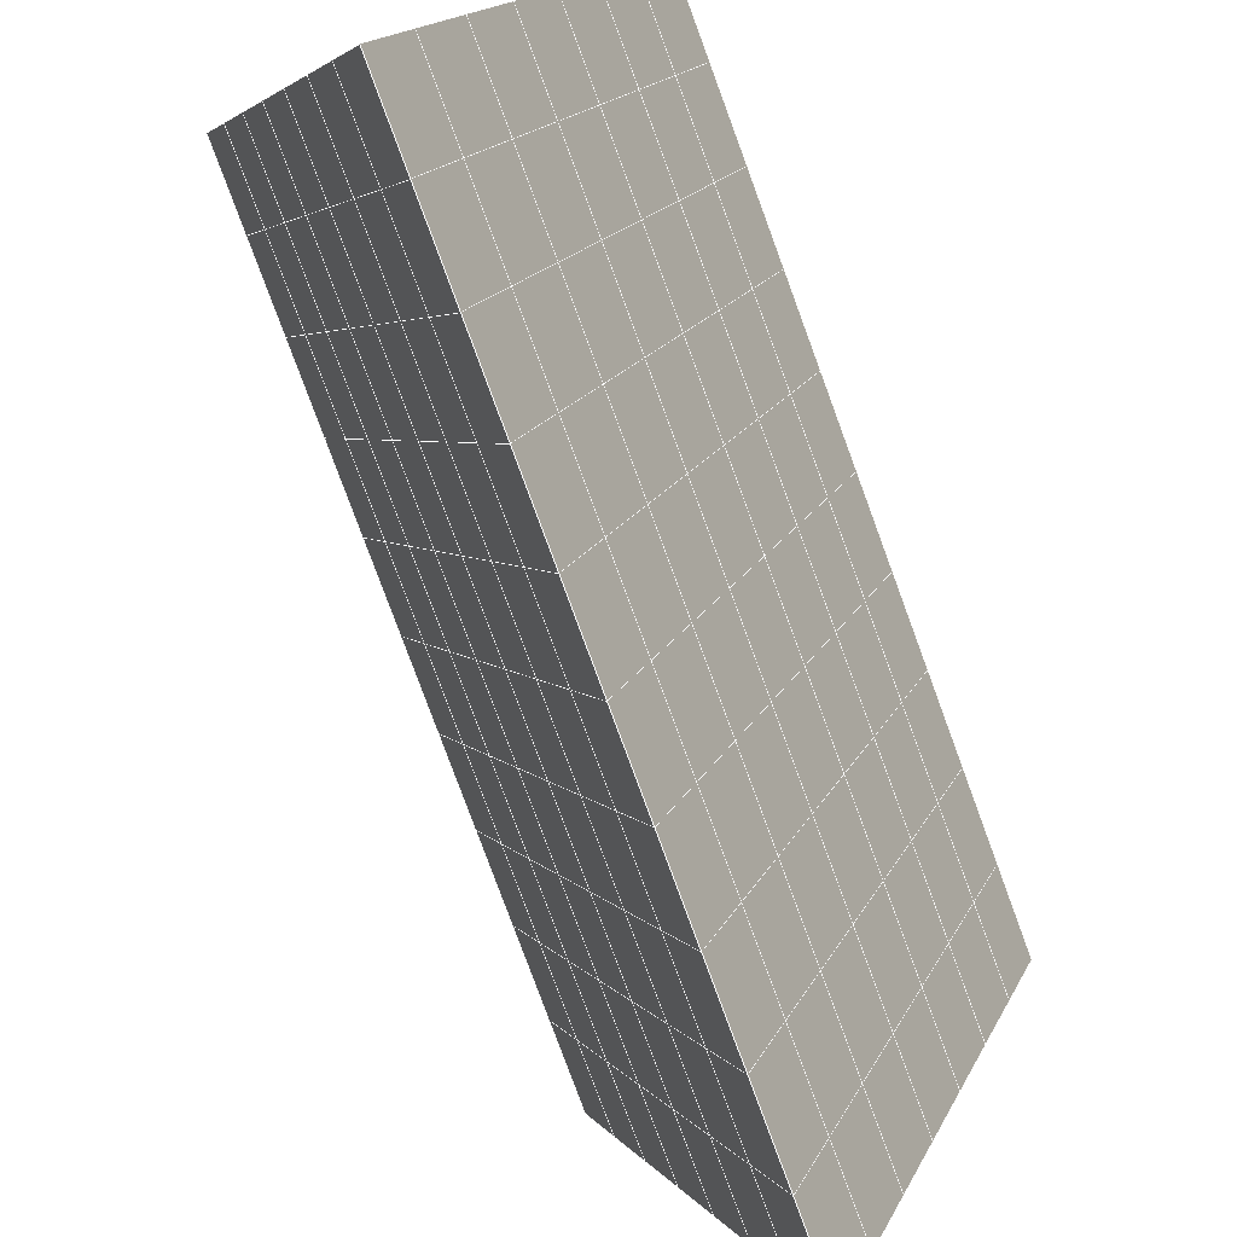
<metadata>
{"format":"obj","ext":"obj","renderer":"f3d","projection":"perspective","resolution":1024,"background":"white","views":[{"elev":-76.1,"azim":-159.7,"up":"+Y"}]}
</metadata>
<code>
v 49 17.76 20.7
v 51 17.76 20.7
v 50.89 15.81 20.57
v 49.04 15.5 20.54
v 49 17.6 22.9
v 51 17.6 22.9
v 49 17.45 25.09
v 51 17.45 25.09
v 49 17.3 27.29
v 51 17.3 27.29
v 49 17.14 29.48
v 51 17.14 29.48
v 49 16.99 31.68
v 51 16.99 31.68
v 49 16.84 33.87
v 51 16.84 33.87
v 49 16.68 36.06
v 51 16.68 36.07
v 49 16.53 38.26
v 51 16.53 38.26
v 49 16.38 40.45
v 51 16.38 40.45
v 49 16.22 42.65
v 51 16.22 42.65
v 48.58 14.06 42.5
v 50.89 13.9 42.49
v 48.54 12.07 42.36
v 50.12 12.16 42.36
v 49.04 9.864 42.2
v 51.13 10.54 42.25
v 49.84 8.196 42.09
v 51.02 8.18 42.09
v 49.96 6.716 41.98
v 50.69 6.206 41.95
v 49.26 6.139 41.94
v 49.99 4.534 41.83
v 48.57 5.534 41.9
v 49.29 3.396 41.75
v 48.57 5.688 39.71
v 49.29 3.55 39.56
v 48.57 5.841 37.51
v 49.29 3.704 37.36
v 48.57 5.994 35.32
v 49.29 3.857 35.17
v 48.57 6.148 33.12
v 49.29 4.01 32.97
v 48.57 6.301 30.93
v 49.29 4.164 30.78
v 48.57 6.455 28.73
v 49.29 4.317 28.58
v 48.57 6.608 26.54
v 49.29 4.471 26.39
v 48.57 6.762 24.34
v 49.29 4.624 24.19
v 48.57 6.915 22.15
v 49.29 4.777 22
v 48.57 7.069 19.96
v 49.29 4.931 19.81
v 50.01 7.44 19.98
v 50 5.553 19.85
v 51.43 7.069 19.96
v 50.71 4.931 19.81
v 51.43 6.915 22.15
v 50.71 4.778 22
v 51.43 6.762 24.34
v 50.71 4.624 24.2
v 51.43 6.608 26.54
v 50.71 4.471 26.39
v 51.43 6.455 28.73
v 50.71 4.317 28.58
v 51.43 6.302 30.93
v 50.71 4.164 30.78
v 51.43 6.148 33.12
v 50.71 4.01 32.97
v 51.43 5.994 35.32
v 50.71 3.857 35.17
v 51.43 5.841 37.51
v 50.71 3.704 37.36
v 51.43 5.688 39.71
v 50.71 3.55 39.56
v 51.43 5.534 41.9
v 50.71 3.397 41.75
v 52.14 7.672 42.05
v 52.14 7.826 39.86
v 52.14 7.979 37.66
v 52.14 8.132 35.47
v 52.14 8.286 33.27
v 52.14 8.439 31.08
v 52.14 8.592 28.88
v 52.14 8.746 26.69
v 52.14 8.9 24.49
v 52.14 9.053 22.3
v 52.14 9.206 20.1
v 50.04 10.07 20.16
v 47.86 9.206 20.1
v 47.86 9.053 22.3
v 47.86 8.899 24.49
v 47.86 8.746 26.69
v 47.86 8.592 28.88
v 47.86 8.439 31.08
v 47.86 8.286 33.27
v 47.86 8.132 35.47
v 47.86 7.979 37.66
v 47.86 7.825 39.86
v 47.86 7.672 42.05
v 48.84 7.975 42.07
v 50 1.259 41.6
v 50 1.412 39.41
v 50 1.566 37.21
v 50 1.719 35.02
v 50 1.873 32.82
v 50 2.026 30.63
v 50 2.18 28.43
v 50 2.333 26.24
v 50 2.486 24.05
v 50 2.64 21.85
v 50 2.793 19.66
v 51.49 12.08 20.31
v 52.86 11.34 20.25
v 52.19 13.8 20.43
v 53.57 13.48 20.4
v 52.62 15.78 20.56
v 54.29 15.62 20.55
v 53 17.76 20.7
v 55 17.76 20.7
v 53 17.6 22.9
v 55 17.6 22.9
v 53 17.45 25.09
v 55 17.45 25.09
v 53 17.3 27.29
v 55 17.3 27.29
v 53 17.14 29.48
v 55 17.14 29.48
v 53 16.99 31.68
v 55 16.99 31.68
v 53 16.84 33.87
v 55 16.84 33.87
v 53 16.68 36.06
v 55 16.68 36.07
v 53 16.53 38.26
v 55 16.53 38.26
v 53 16.38 40.45
v 55 16.38 40.45
v 53 16.22 42.65
v 55 16.22 42.65
v 52.76 14.27 42.51
v 54.29 14.08 42.5
v 52.24 12.53 42.39
v 53.57 11.95 42.35
v 52.86 9.809 42.2
v 47.14 9.81 42.2
v 46.43 11.95 42.35
v 45.71 14.08 42.5
v 47 16.22 42.65
v 47 16.38 40.45
v 47 16.53 38.26
v 47 16.68 36.06
v 47 16.84 33.87
v 47 16.99 31.68
v 47 17.14 29.48
v 47 17.3 27.29
v 47 17.45 25.09
v 47 17.6 22.9
v 47 17.76 20.7
v 47.23 15.83 20.57
v 48.83 12.27 20.32
v 50.46 13.74 20.42
v 47.14 11.34 20.25
v 47.14 11.19 22.45
v 47.14 11.04 24.64
v 47.14 10.88 26.84
v 47.14 10.73 29.03
v 47.14 10.58 31.23
v 47.14 10.42 33.42
v 47.14 10.27 35.62
v 47.14 10.12 37.81
v 47.14 9.963 40.01
v 52.86 11.19 22.45
v 52.86 11.04 24.64
v 52.86 10.88 26.84
v 52.86 10.73 29.03
v 52.86 10.58 31.23
v 52.86 10.42 33.42
v 52.86 10.27 35.62
v 52.86 10.12 37.81
v 52.86 9.963 40.01
v 53.57 12.1 40.15
v 53.57 12.25 37.96
v 53.57 12.41 35.77
v 53.57 12.56 33.57
v 53.57 12.71 31.38
v 53.57 12.87 29.18
v 53.57 13.02 26.99
v 53.57 13.17 24.79
v 53.57 13.33 22.6
v 54.29 14.24 40.3
v 54.29 14.39 38.11
v 54.29 14.54 35.92
v 54.29 14.7 33.72
v 54.29 14.85 31.53
v 54.29 15.01 29.33
v 54.29 15.16 27.14
v 54.29 15.31 24.94
v 54.29 15.47 22.75
v 47.79 14.14 20.45
v 46.43 13.48 20.4
v 46.43 13.33 22.6
v 46.43 13.17 24.79
v 46.43 13.02 26.99
v 46.43 12.87 29.18
v 46.43 12.71 31.38
v 46.43 12.56 33.57
v 46.43 12.41 35.77
v 46.43 12.25 37.96
v 46.43 12.1 40.16
v 45.71 15.62 20.55
v 45.71 15.47 22.75
v 45.71 15.31 24.94
v 45.71 15.16 27.14
v 45.71 15.01 29.33
v 45.71 14.85 31.53
v 45.71 14.7 33.72
v 45.71 14.55 35.92
v 45.71 14.39 38.11
v 45.71 14.24 40.3
v 45 17.76 20.7
v 45 17.6 22.9
v 45 17.45 25.09
v 45 17.3 27.29
v 45 17.14 29.48
v 45 16.99 31.68
v 45 16.84 33.87
v 45 16.68 36.06
v 45 16.53 38.26
v 45 16.38 40.45
v 45 16.22 42.65
v 49.96 6.716 41.98
v 49.84 8.196 42.09
v 49.04 9.864 42.2
v 47.14 9.81 42.2
v 47.14 9.963 40.01
v 47.86 7.825 39.86
v 48.57 5.688 39.71
v 49.29 3.55 39.56
v 49.29 3.396 41.75
v 50 1.259 41.6
v 50.71 3.397 41.75
v 50.71 3.55 39.56
v 51.43 5.688 39.71
v 51.43 5.534 41.9
v 52.14 7.672 42.05
v 51.02 8.18 42.09
v 51.13 10.54 42.25
v 48.84 7.975 42.07
v 47.86 7.672 42.05
v 48.57 5.534 41.9
v 49.99 4.534 41.83
v 50.69 6.206 41.95
v 49.26 6.139 41.94
v 48.57 5.841 37.51
v 47.86 7.979 37.66
v 47.14 10.12 37.81
v 46.43 12.25 37.96
v 46.43 12.1 40.16
v 46.43 11.95 42.35
v 48.54 12.07 42.36
v 52.24 12.53 42.39
v 50.89 13.9 42.49
v 50.12 12.16 42.36
v 52.86 9.809 42.2
v 52.14 7.826 39.86
v 51.43 5.841 37.51
v 50.71 3.704 37.36
v 50 1.412 39.41
v 45.71 14.08 42.5
v 45.71 14.24 40.3
v 45.71 14.39 38.11
v 45.71 14.55 35.92
v 46.43 12.41 35.77
v 47.14 10.27 35.62
v 47.86 8.132 35.47
v 52.76 14.27 42.51
v 53.57 11.95 42.35
v 53.57 12.1 40.15
v 52.86 9.963 40.01
v 52.86 10.12 37.81
v 52.14 7.979 37.66
v 52.14 8.132 35.47
v 51.43 5.994 35.32
v 51.43 6.148 33.12
v 50.71 4.01 32.97
v 50.71 3.857 35.17
v 50 1.719 35.02
v 50 1.566 37.21
v 49.29 3.704 37.36
v 54.29 14.08 42.5
v 53 16.22 42.65
v 51 16.22 42.65
v 48.58 14.06 42.5
v 55 16.22 42.65
v 55 16.38 40.45
v 55 16.53 38.26
v 55 16.68 36.06
v 54.29 14.54 35.92
v 54.29 14.7 33.72
v 53.57 12.56 33.57
v 53.57 12.71 31.38
v 52.86 10.58 31.23
v 52.86 10.73 29.03
v 52.14 8.592 28.88
v 52.14 8.746 26.69
v 51.43 6.608 26.54
v 51.43 6.762 24.34
v 50.71 4.624 24.2
v 50.71 4.471 26.39
v 50 2.333 26.24
v 50 2.18 28.43
v 49.29 4.317 28.58
v 49.29 4.164 30.78
v 48.57 6.301 30.93
v 48.57 6.148 33.12
v 47.86 8.286 33.27
v 48.57 5.994 35.32
v 49.29 4.01 32.97
v 50 2.026 30.63
v 50.71 4.317 28.58
v 51.43 6.455 28.73
v 52.14 8.439 31.08
v 52.86 10.42 33.42
v 53.57 12.41 35.77
v 54.29 14.39 38.11
v 53 16.53 38.26
v 53 16.38 40.45
v 54.29 14.24 40.3
v 53.57 12.25 37.96
v 52.86 10.27 35.62
v 52.14 8.286 33.27
v 51.43 6.302 30.93
v 50.71 4.164 30.78
v 50 1.873 32.82
v 49.29 3.857 35.17
v 51 16.38 40.45
v 49 16.22 42.65
v 45 16.22 42.65
v 45 16.38 40.45
v 45 16.53 38.26
v 45 16.68 36.06
v 45.71 14.7 33.72
v 46.43 12.56 33.57
v 47.14 10.42 33.42
v 47 16.38 40.45
v 49 16.38 40.45
v 51 16.53 38.26
v 53 16.68 36.06
v 55 16.84 33.87
v 54.29 14.85 31.53
v 53.57 12.87 29.18
v 52.86 10.88 26.84
v 52.14 8.9 24.49
v 51.43 6.915 22.15
v 50.71 4.778 22
v 50 2.486 24.05
v 49.29 4.471 26.39
v 48.57 6.455 28.73
v 47.86 8.439 31.08
v 47.14 10.58 31.23
v 47.86 8.592 28.88
v 48.57 6.608 26.54
v 49.29 4.624 24.19
v 50 2.64 21.85
v 50.71 4.931 19.81
v 51.43 7.069 19.96
v 52.14 9.053 22.3
v 52.86 11.04 24.64
v 53.57 13.02 26.99
v 54.29 15.01 29.33
v 55 16.99 31.68
v 53 16.84 33.87
v 51 16.68 36.07
v 49 16.53 38.26
v 47 16.22 42.65
v 50 2.793 19.66
v 49.29 4.931 19.81
v 49.29 4.777 22
v 48.57 6.915 22.15
v 48.57 6.762 24.34
v 47.86 8.899 24.49
v 47.86 8.746 26.69
v 47.14 10.88 26.84
v 47.14 10.73 29.03
v 46.43 12.87 29.18
v 46.43 12.71 31.38
v 50 5.553 19.85
v 50.01 7.44 19.98
v 52.14 9.206 20.1
v 52.86 11.19 22.45
v 53.57 13.17 24.79
v 54.29 15.16 27.14
v 55 17.14 29.48
v 53 16.99 31.68
v 51 16.84 33.87
v 49 16.68 36.06
v 47 16.53 38.26
v 47 16.68 36.06
v 45 16.84 33.87
v 45.71 14.85 31.53
v 48.57 7.069 19.95
v 47.86 9.053 22.3
v 47.14 11.04 24.64
v 46.43 13.02 26.99
v 45.71 15.01 29.33
v 45 16.99 31.68
v 47 16.84 33.87
v 49 16.84 33.87
v 47 16.99 31.68
v 45 17.14 29.48
v 45.71 15.16 27.14
v 46.43 13.17 24.79
v 47.14 11.19 22.45
v 47.86 9.206 20.1
v 50.04 10.07 20.16
v 52.86 11.34 20.25
v 53.57 13.33 22.6
v 54.29 15.31 24.94
v 55 17.3 27.29
v 53 17.14 29.48
v 51 16.99 31.68
v 49 16.99 31.68
v 47 17.14 29.48
v 45 17.3 27.29
v 45.71 15.31 24.94
v 46.43 13.33 22.6
v 47.14 11.34 20.25
v 51.49 12.08 20.31
v 53.57 13.48 20.4
v 54.29 15.47 22.75
v 55 17.45 25.09
v 53 17.3 27.29
v 51 17.14 29.48
v 49 17.14 29.48
v 47 17.3 27.29
v 45 17.45 25.09
v 45.71 15.47 22.75
v 46.43 13.48 20.4
v 48.83 12.27 20.32
v 55 17.76 20.7
v 53 17.76 20.7
v 52.62 15.78 20.56
v 50.89 15.81 20.57
v 50.46 13.74 20.42
v 52.19 13.8 20.43
v 54.29 15.62 20.55
v 55 17.6 22.9
v 53 17.6 22.9
v 53 17.45 25.09
v 51 17.45 25.09
v 49 17.45 25.09
v 47 17.45 25.09
v 45 17.6 22.9
v 45.71 15.62 20.55
v 47.79 14.14 20.45
v 51 17.3 27.29
v 49 17.3 27.29
v 51 17.6 22.9
v 51 17.76 20.7
v 49 17.6 22.9
v 47 17.6 22.9
v 45 17.76 20.7
v 47.23 15.83 20.57
v 49.04 15.5 20.54
v 49 17.76 20.7
v 47 17.76 20.7
f 1 2 3
f 1 3 4
f 5 6 2
f 5 2 1
f 7 8 6
f 7 6 5
f 9 10 8
f 9 8 7
f 11 12 10
f 11 10 9
f 13 14 12
f 13 12 11
f 15 16 14
f 15 14 13
f 17 18 16
f 17 16 15
f 19 20 18
f 19 18 17
f 21 22 20
f 21 20 19
f 23 24 22
f 23 22 21
f 25 26 24
f 25 24 23
f 27 28 26
f 27 26 25
f 29 30 28
f 29 28 27
f 31 32 30
f 31 30 29
f 33 34 32
f 33 32 31
f 35 36 34
f 35 34 33
f 37 38 36
f 37 36 35
f 39 40 38
f 39 38 37
f 41 42 40
f 41 40 39
f 43 44 42
f 43 42 41
f 45 46 44
f 45 44 43
f 47 48 46
f 47 46 45
f 49 50 48
f 49 48 47
f 51 52 50
f 51 50 49
f 53 54 52
f 53 52 51
f 55 56 54
f 55 54 53
f 57 58 56
f 57 56 55
f 59 60 58
f 59 58 57
f 61 62 60
f 61 60 59
f 63 64 62
f 63 62 61
f 65 66 64
f 65 64 63
f 67 68 66
f 67 66 65
f 69 70 68
f 69 68 67
f 71 72 70
f 71 70 69
f 73 74 72
f 73 72 71
f 75 76 74
f 75 74 73
f 77 78 76
f 77 76 75
f 79 80 78
f 79 78 77
f 81 82 80
f 81 80 79
f 34 36 82
f 34 82 81
f 81 83 32
f 81 32 34
f 79 84 83
f 79 83 81
f 77 85 84
f 77 84 79
f 75 86 85
f 75 85 77
f 73 87 86
f 73 86 75
f 71 88 87
f 71 87 73
f 69 89 88
f 69 88 71
f 67 90 89
f 67 89 69
f 65 91 90
f 65 90 67
f 63 92 91
f 63 91 65
f 61 93 92
f 61 92 63
f 59 94 93
f 59 93 61
f 57 95 94
f 57 94 59
f 55 96 95
f 55 95 57
f 53 97 96
f 53 96 55
f 51 98 97
f 51 97 53
f 49 99 98
f 49 98 51
f 47 100 99
f 47 99 49
f 45 101 100
f 45 100 47
f 43 102 101
f 43 101 45
f 41 103 102
f 41 102 43
f 39 104 103
f 39 103 41
f 37 105 104
f 37 104 39
f 35 106 105
f 35 105 37
f 33 31 106
f 33 106 35
f 107 82 36
f 107 36 38
f 108 80 82
f 108 82 107
f 109 78 80
f 109 80 108
f 110 76 78
f 110 78 109
f 111 74 76
f 111 76 110
f 112 72 74
f 112 74 111
f 113 70 72
f 113 72 112
f 114 68 70
f 114 70 113
f 115 66 68
f 115 68 114
f 116 64 66
f 116 66 115
f 117 62 64
f 117 64 116
f 58 60 62
f 58 62 117
f 116 56 58
f 116 58 117
f 115 54 56
f 115 56 116
f 114 52 54
f 114 54 115
f 113 50 52
f 113 52 114
f 112 48 50
f 112 50 113
f 111 46 48
f 111 48 112
f 110 44 46
f 110 46 111
f 109 42 44
f 109 44 110
f 108 40 42
f 108 42 109
f 107 38 40
f 107 40 108
f 118 119 93
f 118 93 94
f 120 121 119
f 120 119 118
f 122 123 121
f 122 121 120
f 124 125 123
f 124 123 122
f 126 127 125
f 126 125 124
f 128 129 127
f 128 127 126
f 130 131 129
f 130 129 128
f 132 133 131
f 132 131 130
f 134 135 133
f 134 133 132
f 136 137 135
f 136 135 134
f 138 139 137
f 138 137 136
f 140 141 139
f 140 139 138
f 142 143 141
f 142 141 140
f 144 145 143
f 144 143 142
f 146 147 145
f 146 145 144
f 148 149 147
f 148 147 146
f 30 150 149
f 30 149 148
f 32 83 150
f 32 150 30
f 29 151 105
f 29 105 106
f 27 152 151
f 27 151 29
f 25 153 152
f 25 152 27
f 23 154 153
f 23 153 25
f 21 155 154
f 21 154 23
f 19 156 155
f 19 155 21
f 17 157 156
f 17 156 19
f 15 158 157
f 15 157 17
f 13 159 158
f 13 158 15
f 11 160 159
f 11 159 13
f 9 161 160
f 9 160 11
f 7 162 161
f 7 161 9
f 5 163 162
f 5 162 7
f 1 164 163
f 1 163 5
f 4 165 164
f 4 164 1
f 94 166 167
f 94 167 118
f 95 168 166
f 95 166 94
f 96 169 168
f 96 168 95
f 97 170 169
f 97 169 96
f 98 171 170
f 98 170 97
f 99 172 171
f 99 171 98
f 100 173 172
f 100 172 99
f 101 174 173
f 101 173 100
f 102 175 174
f 102 174 101
f 103 176 175
f 103 175 102
f 104 177 176
f 104 176 103
f 105 151 177
f 105 177 104
f 178 92 93
f 178 93 119
f 179 91 92
f 179 92 178
f 180 90 91
f 180 91 179
f 181 89 90
f 181 90 180
f 182 88 89
f 182 89 181
f 183 87 88
f 183 88 182
f 184 86 87
f 184 87 183
f 185 85 86
f 185 86 184
f 186 84 85
f 186 85 185
f 150 83 84
f 150 84 186
f 186 187 149
f 186 149 150
f 185 188 187
f 185 187 186
f 184 189 188
f 184 188 185
f 183 190 189
f 183 189 184
f 182 191 190
f 182 190 183
f 181 192 191
f 181 191 182
f 180 193 192
f 180 192 181
f 179 194 193
f 179 193 180
f 178 195 194
f 178 194 179
f 119 121 195
f 119 195 178
f 187 196 147
f 187 147 149
f 188 197 196
f 188 196 187
f 189 198 197
f 189 197 188
f 190 199 198
f 190 198 189
f 191 200 199
f 191 199 190
f 192 201 200
f 192 200 191
f 193 202 201
f 193 201 192
f 194 203 202
f 194 202 193
f 195 204 203
f 195 203 194
f 121 123 204
f 121 204 195
f 196 143 145
f 196 145 147
f 197 141 143
f 197 143 196
f 198 139 141
f 198 141 197
f 199 137 139
f 199 139 198
f 200 135 137
f 200 137 199
f 201 133 135
f 201 135 200
f 202 131 133
f 202 133 201
f 203 129 131
f 203 131 202
f 204 127 129
f 204 129 203
f 123 125 127
f 123 127 204
f 166 205 4
f 166 4 167
f 168 206 205
f 168 205 166
f 169 207 206
f 169 206 168
f 170 208 207
f 170 207 169
f 171 209 208
f 171 208 170
f 172 210 209
f 172 209 171
f 173 211 210
f 173 210 172
f 174 212 211
f 174 211 173
f 175 213 212
f 175 212 174
f 176 214 213
f 176 213 175
f 177 215 214
f 177 214 176
f 151 152 215
f 151 215 177
f 144 24 26
f 144 26 146
f 142 22 24
f 142 24 144
f 140 20 22
f 140 22 142
f 138 18 20
f 138 20 140
f 136 16 18
f 136 18 138
f 134 14 16
f 134 16 136
f 132 12 14
f 132 14 134
f 130 10 12
f 130 12 132
f 128 8 10
f 128 10 130
f 126 6 8
f 126 8 128
f 124 2 6
f 124 6 126
f 122 3 2
f 122 2 124
f 120 167 3
f 120 3 122
f 206 216 165
f 206 165 205
f 207 217 216
f 207 216 206
f 208 218 217
f 208 217 207
f 209 219 218
f 209 218 208
f 210 220 219
f 210 219 209
f 211 221 220
f 211 220 210
f 212 222 221
f 212 221 211
f 213 223 222
f 213 222 212
f 214 224 223
f 214 223 213
f 215 225 224
f 215 224 214
f 152 153 225
f 152 225 215
f 216 226 164
f 216 164 165
f 217 227 226
f 217 226 216
f 218 228 227
f 218 227 217
f 219 229 228
f 219 228 218
f 220 230 229
f 220 229 219
f 221 231 230
f 221 230 220
f 222 232 231
f 222 231 221
f 223 233 232
f 223 232 222
f 224 234 233
f 224 233 223
f 225 235 234
f 225 234 224
f 153 236 235
f 153 235 225
f 227 163 164
f 227 164 226
f 228 162 163
f 228 163 227
f 229 161 162
f 229 162 228
f 230 160 161
f 230 161 229
f 231 159 160
f 231 160 230
f 232 158 159
f 232 159 231
f 233 157 158
f 233 158 232
f 234 156 157
f 234 157 233
f 235 155 156
f 235 156 234
f 236 154 155
f 236 155 235
f 28 30 148
f 28 148 26
f 167 4 3
f 4 205 165
f 120 118 167
f 154 236 153
f 148 146 26
f 31 29 106
l 237 238
l 238 239
l 239 240
l 240 241
l 241 242
l 242 243
l 243 244
l 244 245
l 245 246
l 246 247
l 247 248
l 248 249
l 249 250
l 250 251
l 251 252
l 252 253
l 253 239
l 239 254
l 254 255
l 255 256
l 256 245
l 245 257
l 257 247
l 247 250
l 250 258
l 258 252
l 252 238
l 238 254
l 254 259
l 259 237
l 237 258
l 258 257
l 257 259
l 259 256
l 256 243
l 243 260
l 260 261
l 261 262
l 262 263
l 263 264
l 264 265
l 265 266
l 266 239
l 253 267
l 267 268
l 268 269
l 269 253
l 253 270
l 270 251
l 251 271
l 271 249
l 249 272
l 272 273
l 273 248
l 248 274
l 274 246
l 240 265
l 265 275
l 275 276
l 276 277
l 277 278
l 278 279
l 279 280
l 280 281
l 281 261
l 261 242
l 242 255
l 255 240
l 268 282
l 282 267
l 267 283
l 283 284
l 284 285
l 285 286
l 286 287
l 287 288
l 288 289
l 289 290
l 290 291
l 291 292
l 292 293
l 293 294
l 294 295
l 295 244
l 244 274
l 274 294
l 294 273
l 273 292
l 292 289
l 289 272
l 272 287
l 287 271
l 271 285
l 285 270
l 270 283
l 283 296
l 296 282
l 282 297
l 297 298
l 298 268
l 268 299
l 299 266
l 266 269
l 300 301
l 301 302
l 302 303
l 303 304
l 304 305
l 305 306
l 306 307
l 307 308
l 308 309
l 309 310
l 310 311
l 311 312
l 312 313
l 313 314
l 314 315
l 315 316
l 316 317
l 317 318
l 318 319
l 319 320
l 320 321
l 321 322
l 322 281
l 281 323
l 323 321
l 321 324
l 324 319
l 319 325
l 325 317
l 317 326
l 326 315
l 315 312
l 312 327
l 327 310
l 310 328
l 328 308
l 308 329
l 329 306
l 306 330
l 330 304
l 304 331
l 331 302
l 302 332
l 332 333
l 333 297
l 297 300
l 300 296
l 296 334
l 334 331
l 331 335
l 335 330
l 330 336
l 336 329
l 329 337
l 337 328
l 328 338
l 338 327
l 327 326
l 326 339
l 339 325
l 325 340
l 340 324
l 324 341
l 341 323
l 323 260
l 260 295
l 295 341
l 341 293
l 293 340
l 340 291
l 291 339
l 339 338
l 338 290
l 290 337
l 337 288
l 288 336
l 336 286
l 286 335
l 335 284
l 284 334
l 334 301
l 301 333
l 333 342
l 342 298
l 298 343
l 343 299
l 299 275
l 275 344
l 344 345
l 345 346
l 346 347
l 347 278
l 278 348
l 348 349
l 349 350
l 350 280
l 280 262
l 262 241
l 241 264
l 264 276
l 276 345
l 345 351
l 351 352
l 352 342
l 342 353
l 353 332
l 332 354
l 354 303
l 303 355
l 355 305
l 305 356
l 356 307
l 307 357
l 357 309
l 309 358
l 358 311
l 311 359
l 359 313
l 313 360
l 360 361
l 361 314
l 314 362
l 362 316
l 316 363
l 363 318
l 318 364
l 364 320
l 320 365
l 365 322
l 322 350
l 350 366
l 366 365
l 365 367
l 367 364
l 364 368
l 368 363
l 363 369
l 369 362
l 362 370
l 370 361
l 361 371
l 371 372
l 372 360
l 360 373
l 373 359
l 359 374
l 374 358
l 358 375
l 375 357
l 357 376
l 376 356
l 356 377
l 377 355
l 355 378
l 378 354
l 354 379
l 379 353
l 353 380
l 380 352
l 352 343
l 343 381
l 381 275
l 382 383
l 383 384
l 384 385
l 385 386
l 386 387
l 387 388
l 388 389
l 389 390
l 390 391
l 391 392
l 392 366
l 366 390
l 390 367
l 367 388
l 388 368
l 368 386
l 386 369
l 369 384
l 384 370
l 370 382
l 382 371
l 371 393
l 393 394
l 394 372
l 372 395
l 395 373
l 373 396
l 396 374
l 374 397
l 397 375
l 375 398
l 398 376
l 376 399
l 399 377
l 377 400
l 400 378
l 378 401
l 401 379
l 379 402
l 402 380
l 380 403
l 403 404
l 404 347
l 347 405
l 405 348
l 348 406
l 406 392
l 392 349
l 349 279
l 279 263
l 263 277
l 277 346
l 346 403
l 403 351
l 351 381
l 381 344
l 393 383
l 383 407
l 407 385
l 385 408
l 408 387
l 387 409
l 409 389
l 389 410
l 410 391
l 391 411
l 411 406
l 406 412
l 412 405
l 405 413
l 413 404
l 404 402
l 402 414
l 414 413
l 413 415
l 415 412
l 412 416
l 416 411
l 411 417
l 417 410
l 410 418
l 418 409
l 409 419
l 419 408
l 408 420
l 420 407
l 407 394
l 394 421
l 421 395
l 395 422
l 422 396
l 396 423
l 423 397
l 397 424
l 424 398
l 398 425
l 425 399
l 399 426
l 426 400
l 400 427
l 427 401
l 401 414
l 414 428
l 428 415
l 415 429
l 429 416
l 416 430
l 430 417
l 417 431
l 431 418
l 418 432
l 432 419
l 419 433
l 433 420
l 420 421
l 421 434
l 434 422
l 422 435
l 435 423
l 423 436
l 436 424
l 424 437
l 437 425
l 425 438
l 438 426
l 426 439
l 439 427
l 427 428
l 428 440
l 440 429
l 429 441
l 441 430
l 430 442
l 442 431
l 431 443
l 443 432
l 432 444
l 444 433
l 433 445
l 445 421
l 446 447
l 447 448
l 448 449
l 449 450
l 450 451
l 451 448
l 448 452
l 452 446
l 446 453
l 453 454
l 454 455
l 455 456
l 456 457
l 457 458
l 458 442
l 442 459
l 459 443
l 443 460
l 460 444
l 444 461
l 461 445
l 445 450
l 450 434
l 434 451
l 451 435
l 435 452
l 452 436
l 436 453
l 453 437
l 437 455
l 455 438
l 438 462
l 462 463
l 463 440
l 440 439
l 439 462
l 462 456
l 456 464
l 464 454
l 454 447
l 447 465
l 465 464
l 464 466
l 466 457
l 457 463
l 463 441
l 441 458
l 458 467
l 467 459
l 459 468
l 468 460
l 460 469
l 469 461
l 461 470
l 470 471
l 471 465
l 465 449
l 449 470
l 470 469
l 469 472
l 472 467
l 467 466
l 466 471
l 471 472
l 472 468
l 470 450

</code>
